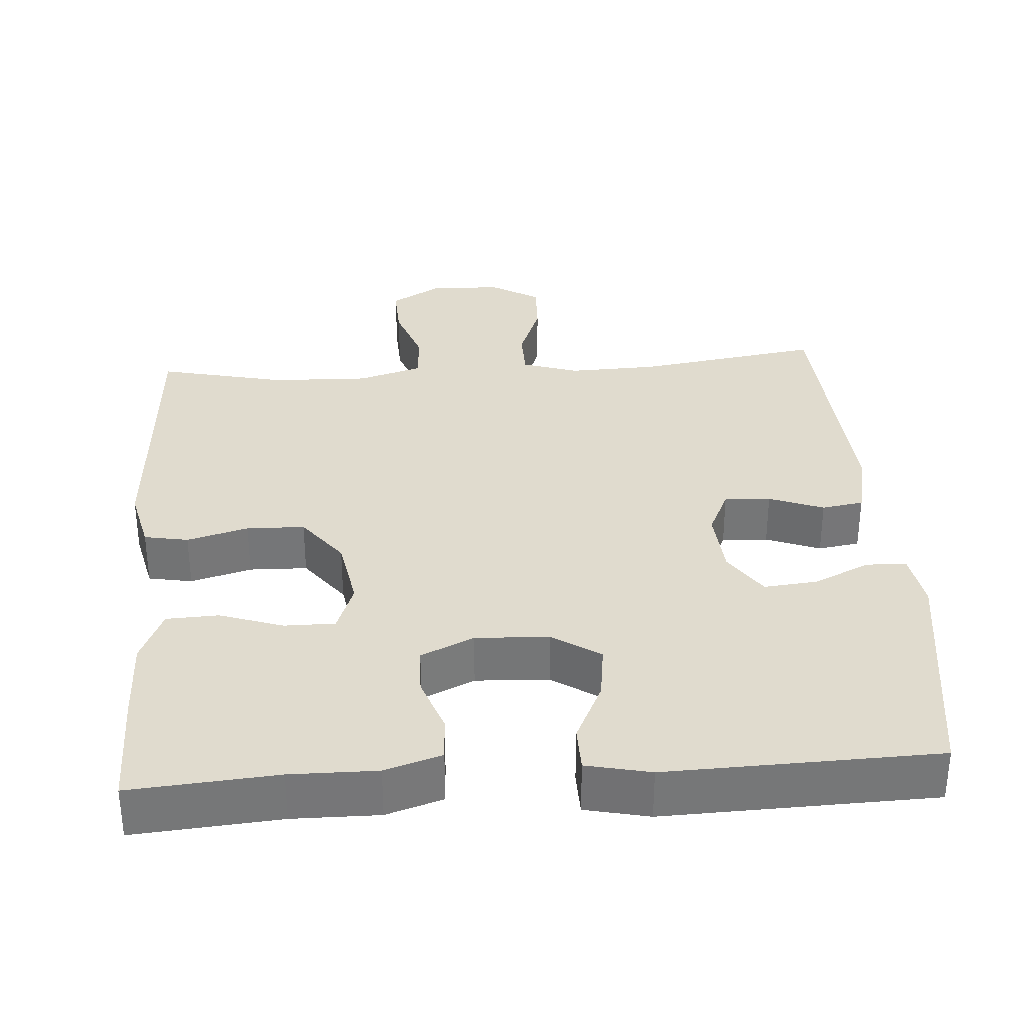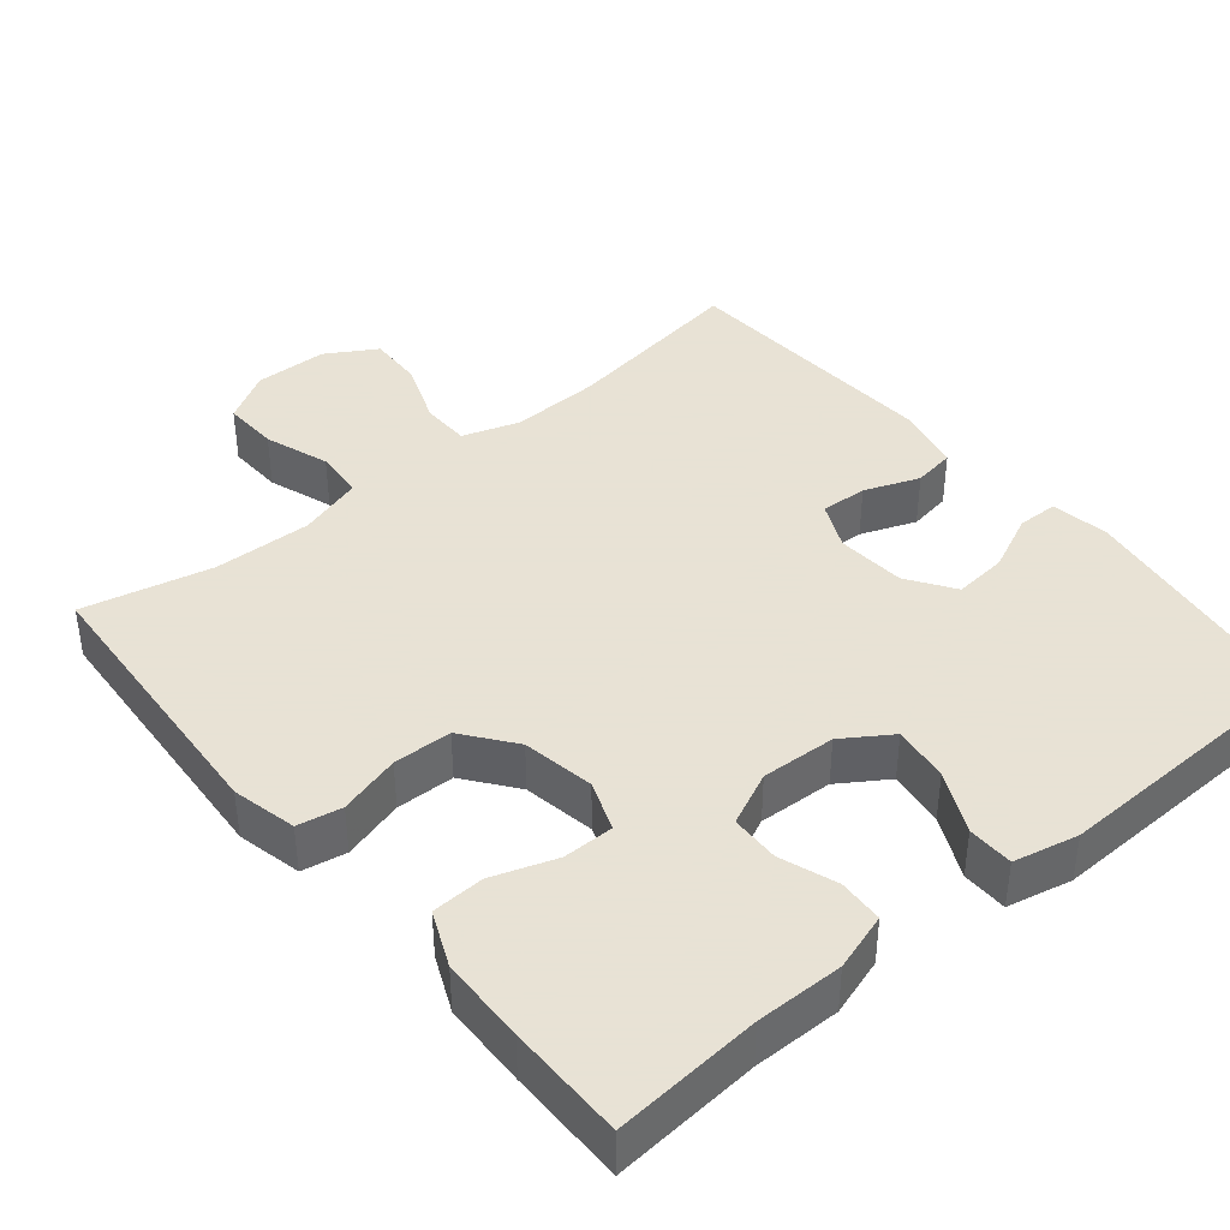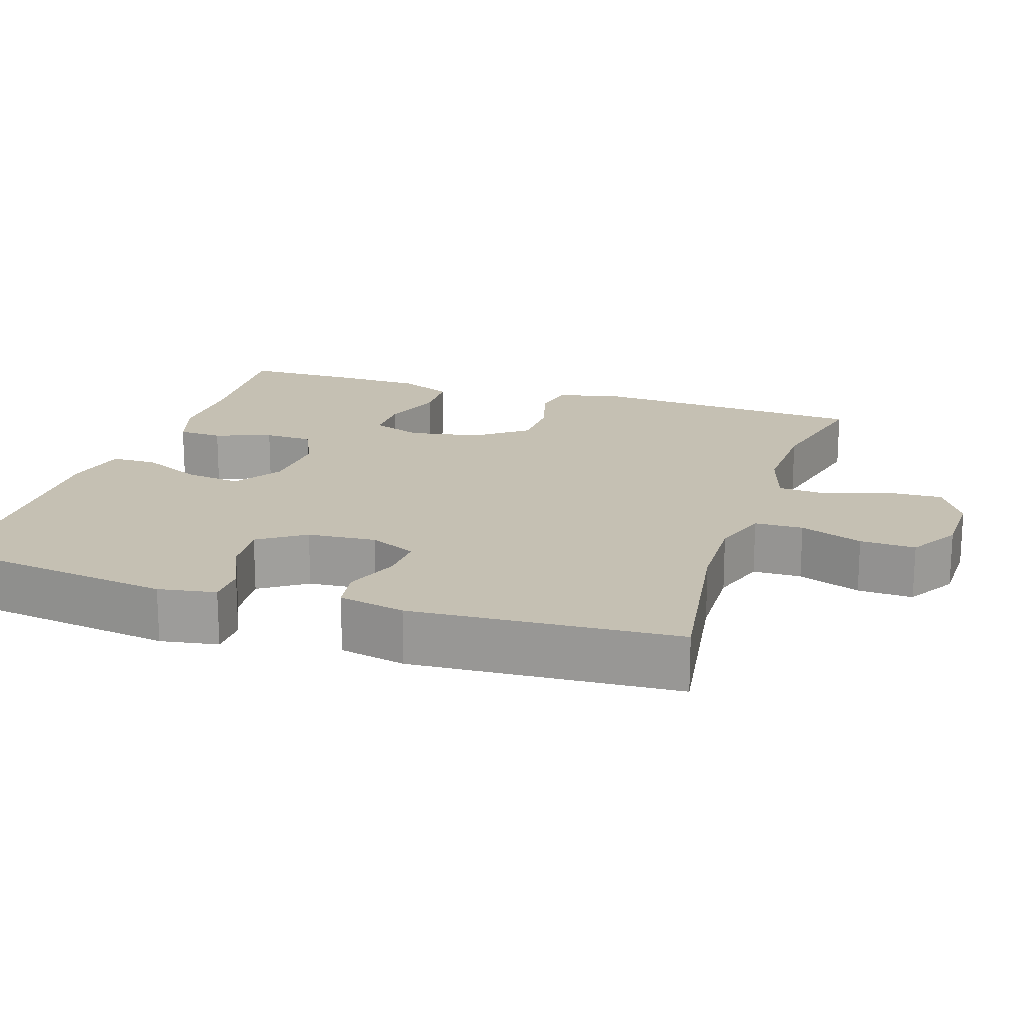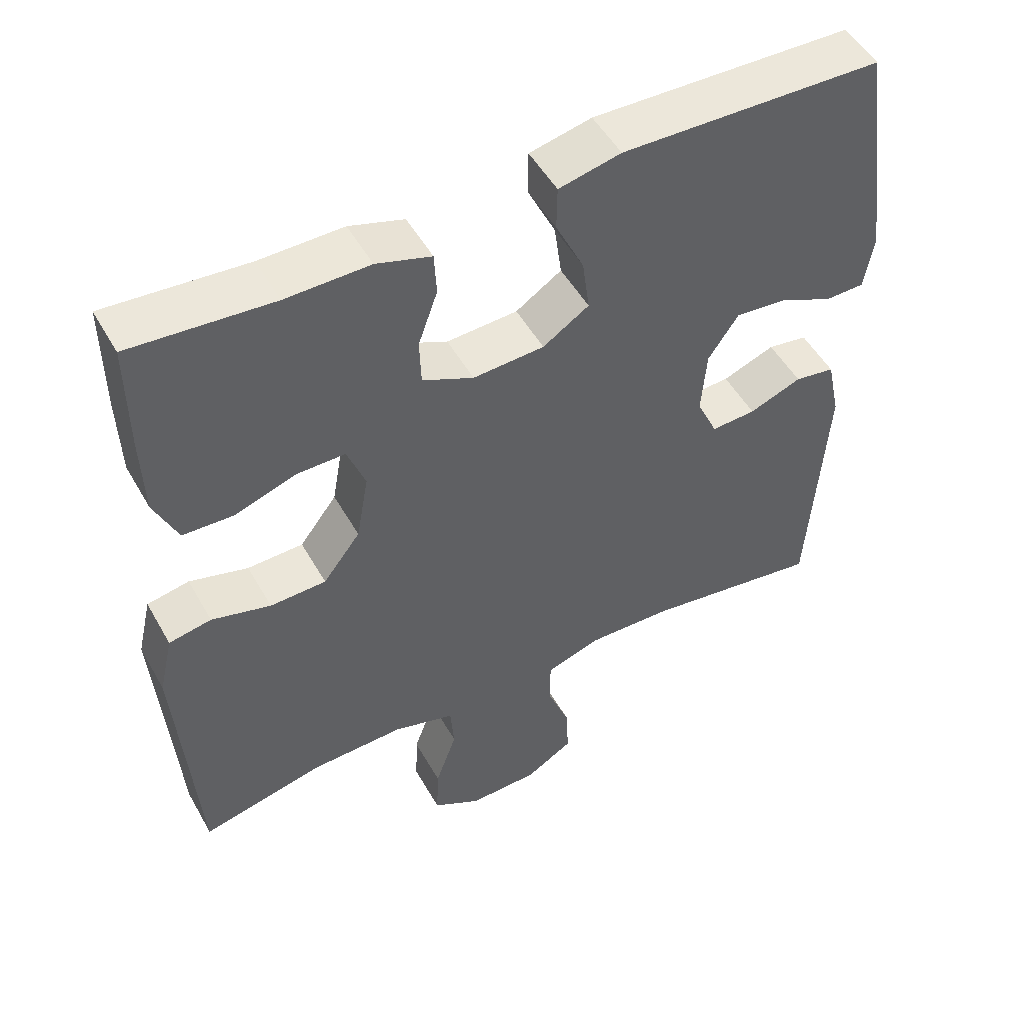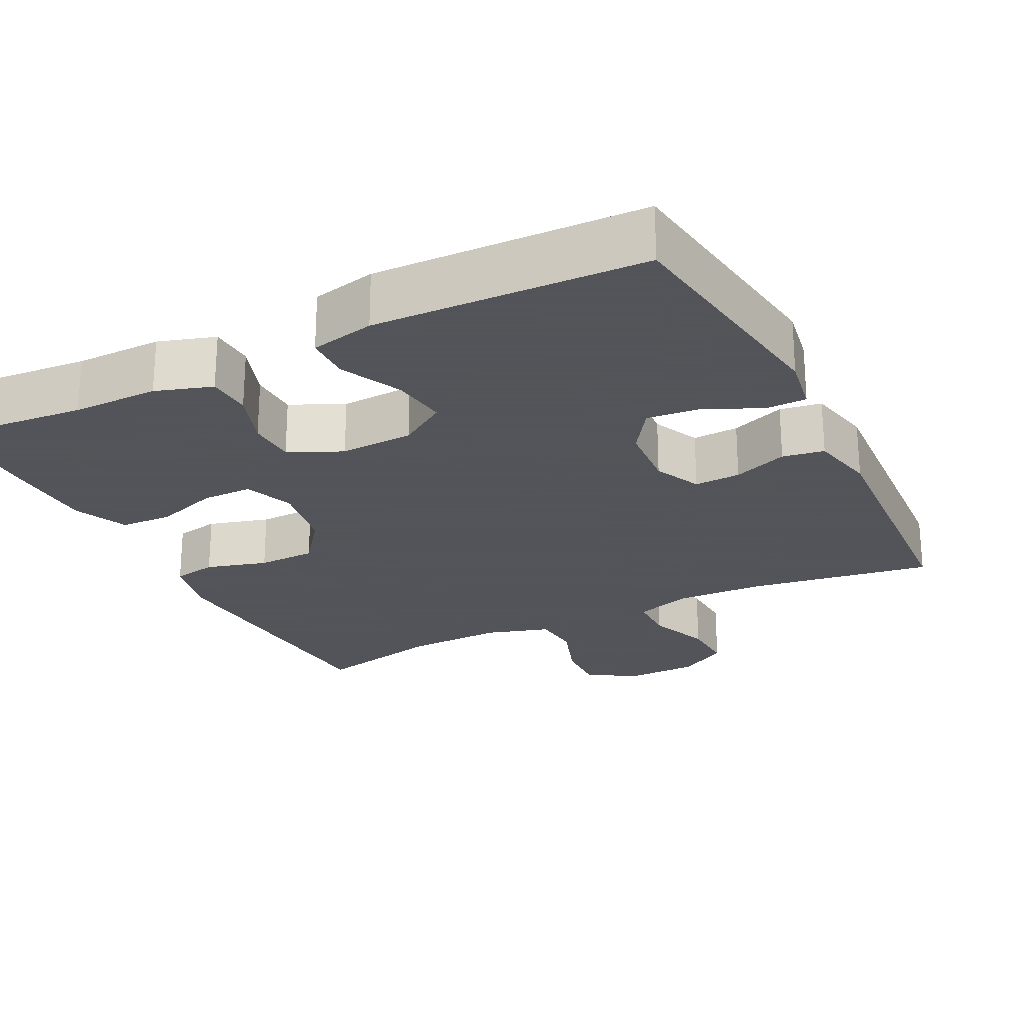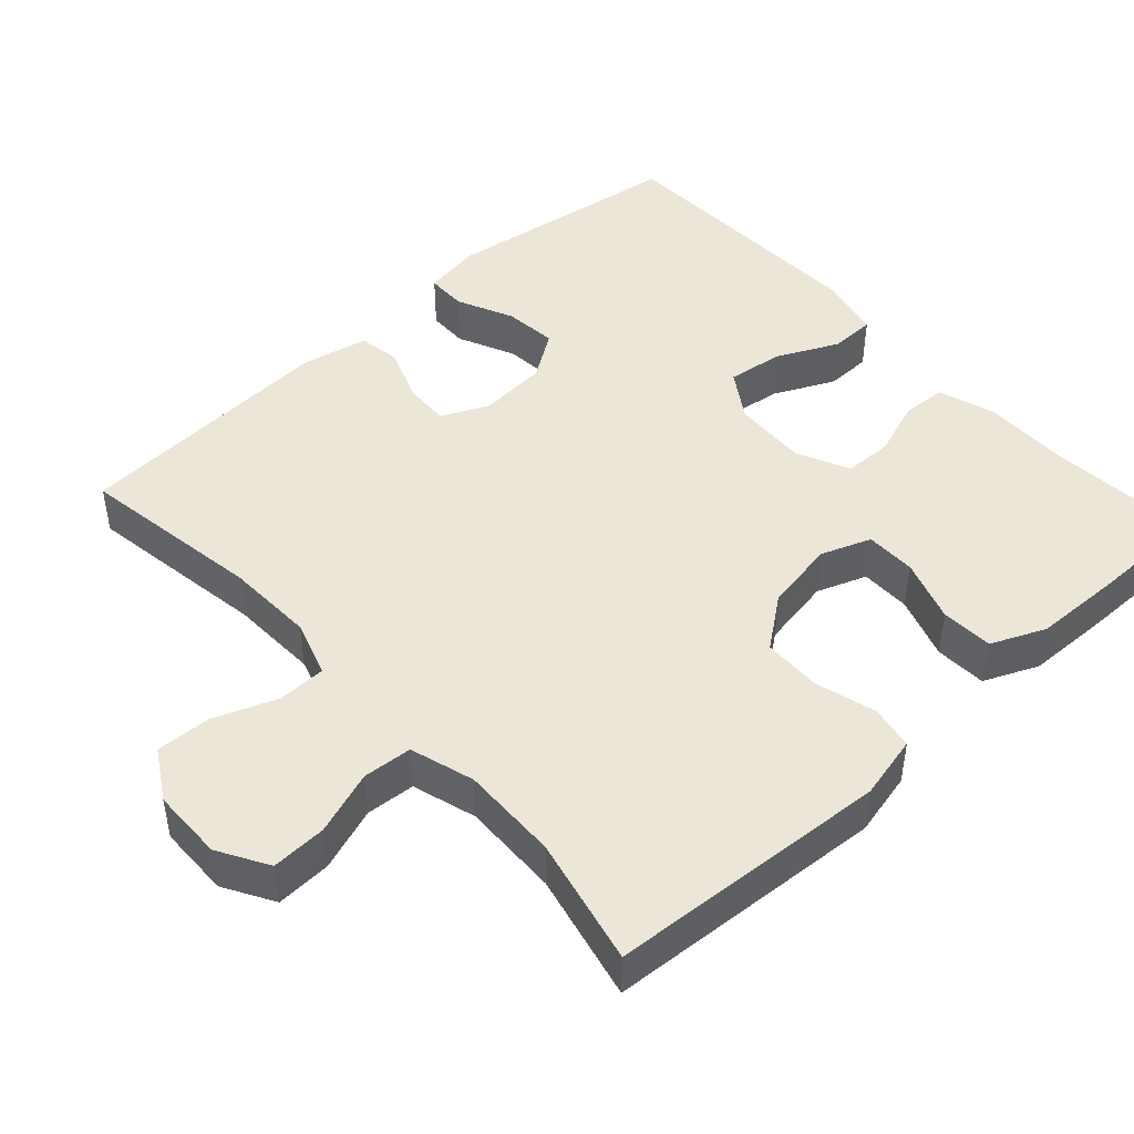
<metadata>
{"format":"obj","ext":"obj","renderer":"f3d","projection":"perspective","resolution":1024,"background":"white","views":[{"elev":33.4,"azim":-4.0,"up":"+Y"},{"elev":40.6,"azim":-39.6,"up":"+Y"},{"elev":18.1,"azim":108.0,"up":"+Y"},{"elev":51.0,"azim":-28.8,"up":"+Z"},{"elev":-23.9,"azim":26.6,"up":"+Y"},{"elev":46.1,"azim":-132.3,"up":"+Y"}]}
</metadata>
<code>
v 0.5 0.07 0.5
v 0.546 0.07 0.176
v 0.533 0.07 0.099
v 0.479 0.07 0.098
v 0.403 0.07 0.133
v 0.332 0.07 0.14
v 0.29 0.07 0.078
v 0.283 0.07 -0.014
v 0.312 0.07 -0.077
v 0.374 0.07 -0.074
v 0.447 0.07 -0.046
v 0.503 0.07 -0.055
v 0.522 0.07 -0.144
v 0.5 0.07 -0.5
v 0.252 0.07 -0.462
v 0.133 0.07 -0.458
v 0.057 0.07 -0.483
v 0.056 0.07 -0.548
v 0.088 0.07 -0.632
v 0.091 0.07 -0.706
v 0.024 0.07 -0.746
v -0.073 0.07 -0.748
v -0.14 0.07 -0.709
v -0.137 0.07 -0.635
v -0.107 0.07 -0.549
v -0.112 0.07 -0.483
v -0.198 0.07 -0.457
v -0.329 0.07 -0.461
v -0.5 0.07 -0.5
v -0.525 0.07 -0.124
v -0.505 0.07 -0.038
v -0.446 0.07 -0.027
v -0.364 0.07 -0.05
v -0.286 0.07 -0.048
v -0.234 0.07 0.02
v -0.217 0.07 0.116
v -0.242 0.07 0.183
v -0.31 0.07 0.183
v -0.395 0.07 0.154
v -0.465 0.07 0.157
v -0.497 0.07 0.23
v -0.5 0.07 0.344
v -0.5 0.07 0.5
v -0.304 0.07 0.484
v -0.188 0.07 0.485
v -0.112 0.07 0.461
v -0.109 0.07 0.401
v -0.136 0.07 0.325
v -0.134 0.07 0.26
v -0.063 0.07 0.227
v 0.036 0.07 0.232
v 0.1 0.07 0.274
v 0.09 0.07 0.349
v 0.051 0.07 0.431
v 0.052 0.07 0.492
v 0.138 0.07 0.511
v 0.5 0 0.5
v 0.546 0 0.176
v 0.533 0 0.099
v 0.479 0 0.098
v 0.403 0 0.133
v 0.332 0 0.14
v 0.29 0 0.078
v 0.283 0 -0.014
v 0.312 0 -0.077
v 0.374 0 -0.074
v 0.447 0 -0.046
v 0.503 0 -0.055
v 0.522 0 -0.144
v 0.5 0 -0.5
v 0.252 0 -0.462
v 0.133 0 -0.458
v 0.057 0 -0.483
v 0.056 0 -0.548
v 0.088 0 -0.632
v 0.091 0 -0.706
v 0.024 0 -0.746
v -0.073 0 -0.748
v -0.14 0 -0.709
v -0.137 0 -0.635
v -0.107 0 -0.549
v -0.112 0 -0.483
v -0.198 0 -0.457
v -0.329 0 -0.461
v -0.5 0 -0.5
v -0.525 0 -0.124
v -0.505 0 -0.038
v -0.446 0 -0.027
v -0.364 0 -0.05
v -0.286 0 -0.048
v -0.234 0 0.02
v -0.217 0 0.116
v -0.242 0 0.183
v -0.31 0 0.183
v -0.395 0 0.154
v -0.465 0 0.157
v -0.497 0 0.23
v -0.5 0 0.344
v -0.5 0 0.5
v -0.304 0 0.484
v -0.188 0 0.485
v -0.112 0 0.461
v -0.109 0 0.401
v -0.136 0 0.325
v -0.134 0 0.26
v -0.063 0 0.227
v 0.036 0 0.232
v 0.1 0 0.274
v 0.09 0 0.349
v 0.051 0 0.431
v 0.052 0 0.492
v 0.138 0 0.511
f 3 4 5
f 2 3 5
f 1 2 5
f 56 1 5
f 55 56 5
f 54 55 5
f 53 54 5
f 52 53 5 6
f 51 52 6 7
f 50 51 7 8
f 49 50 8 9
f 46 47 48
f 45 46 48
f 44 45 48
f 44 48 49
f 43 44 49
f 42 43 49
f 41 42 49
f 40 41 49
f 39 40 49
f 38 39 49
f 37 38 49
f 36 37 49 9
f 31 32 33
f 30 31 33
f 29 30 33
f 28 29 33
f 27 28 33 34
f 26 27 34 35
f 23 24 25
f 22 23 25
f 21 22 25
f 20 21 25
f 19 20 25
f 18 19 25
f 17 18 25 26
f 35 36 9
f 26 35 9
f 17 26 9
f 16 17 9
f 13 14 15
f 12 13 15
f 11 12 15
f 10 11 15
f 9 10 15 16
f 61 60 59
f 61 59 58
f 61 58 57
f 61 57 112
f 61 112 111
f 61 111 110
f 61 110 109
f 62 61 109 108
f 63 62 108 107
f 64 63 107 106
f 65 64 106 105
f 104 103 102
f 104 102 101
f 104 101 100
f 105 104 100
f 105 100 99
f 105 99 98
f 105 98 97
f 105 97 96
f 105 96 95
f 105 95 94
f 105 94 93
f 65 105 93 92
f 89 88 87
f 89 87 86
f 89 86 85
f 89 85 84
f 90 89 84 83
f 91 90 83 82
f 81 80 79
f 81 79 78
f 81 78 77
f 81 77 76
f 81 76 75
f 81 75 74
f 82 81 74 73
f 65 92 91
f 65 91 82
f 65 82 73
f 65 73 72
f 71 70 69
f 71 69 68
f 71 68 67
f 71 67 66
f 72 71 66 65
f 1 57 58 2
f 2 58 59 3
f 3 59 60 4
f 4 60 61 5
f 5 61 62 6
f 6 62 63 7
f 7 63 64 8
f 8 64 65 9
f 9 65 66 10
f 10 66 67 11
f 11 67 68 12
f 12 68 69 13
f 13 69 70 14
f 14 70 71 15
f 15 71 72 16
f 16 72 73 17
f 17 73 74 18
f 18 74 75 19
f 19 75 76 20
f 20 76 77 21
f 21 77 78 22
f 22 78 79 23
f 23 79 80 24
f 24 80 81 25
f 25 81 82 26
f 26 82 83 27
f 27 83 84 28
f 28 84 85 29
f 29 85 86 30
f 30 86 87 31
f 31 87 88 32
f 32 88 89 33
f 33 89 90 34
f 34 90 91 35
f 35 91 92 36
f 36 92 93 37
f 37 93 94 38
f 38 94 95 39
f 39 95 96 40
f 40 96 97 41
f 41 97 98 42
f 42 98 99 43
f 43 99 100 44
f 44 100 101 45
f 45 101 102 46
f 46 102 103 47
f 47 103 104 48
f 48 104 105 49
f 49 105 106 50
f 50 106 107 51
f 51 107 108 52
f 52 108 109 53
f 53 109 110 54
f 54 110 111 55
f 55 111 112 56
f 56 112 57 1

</code>
